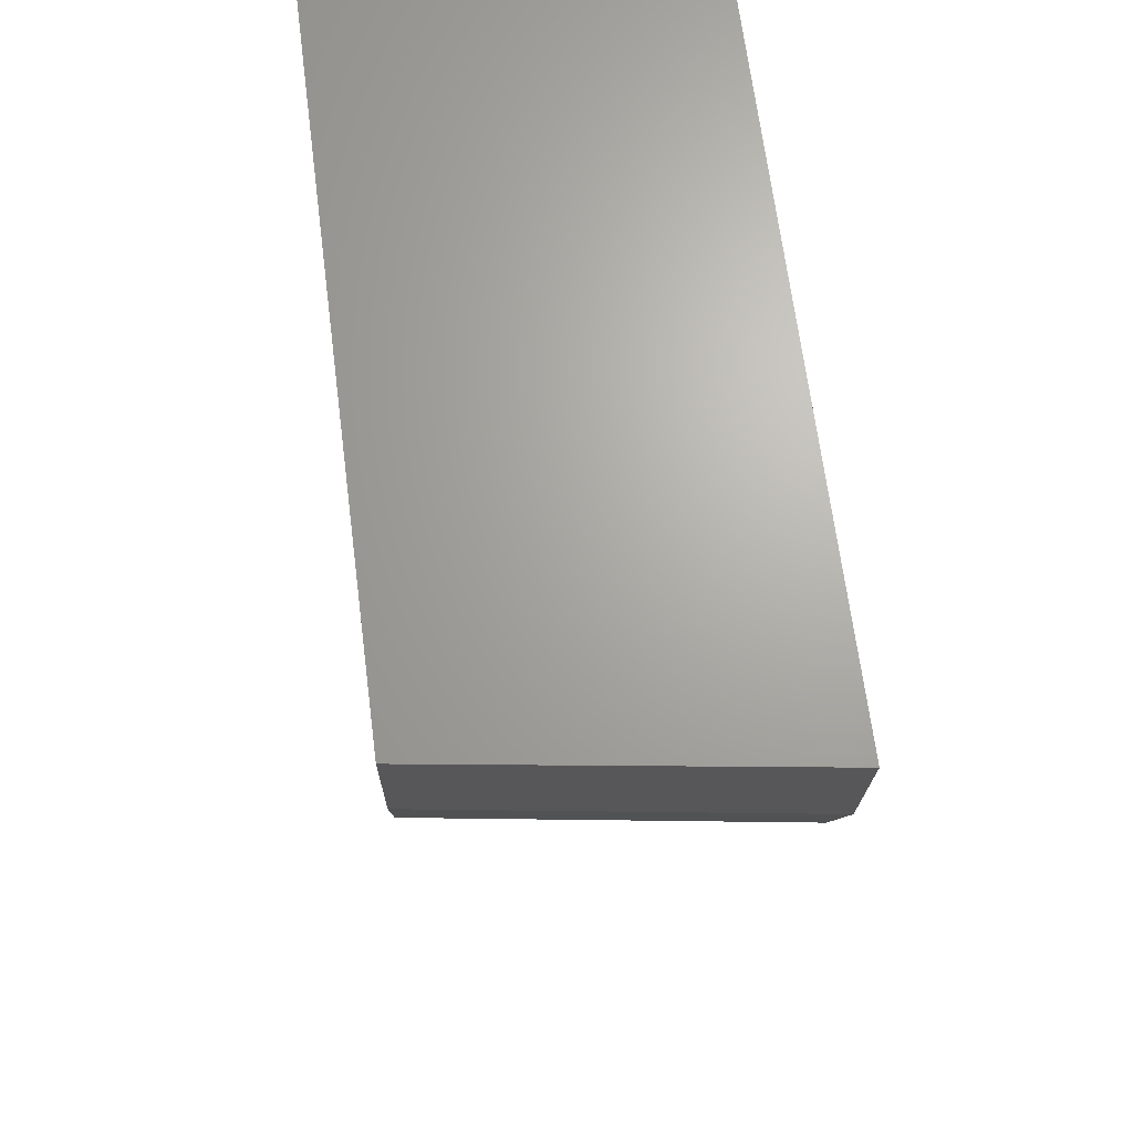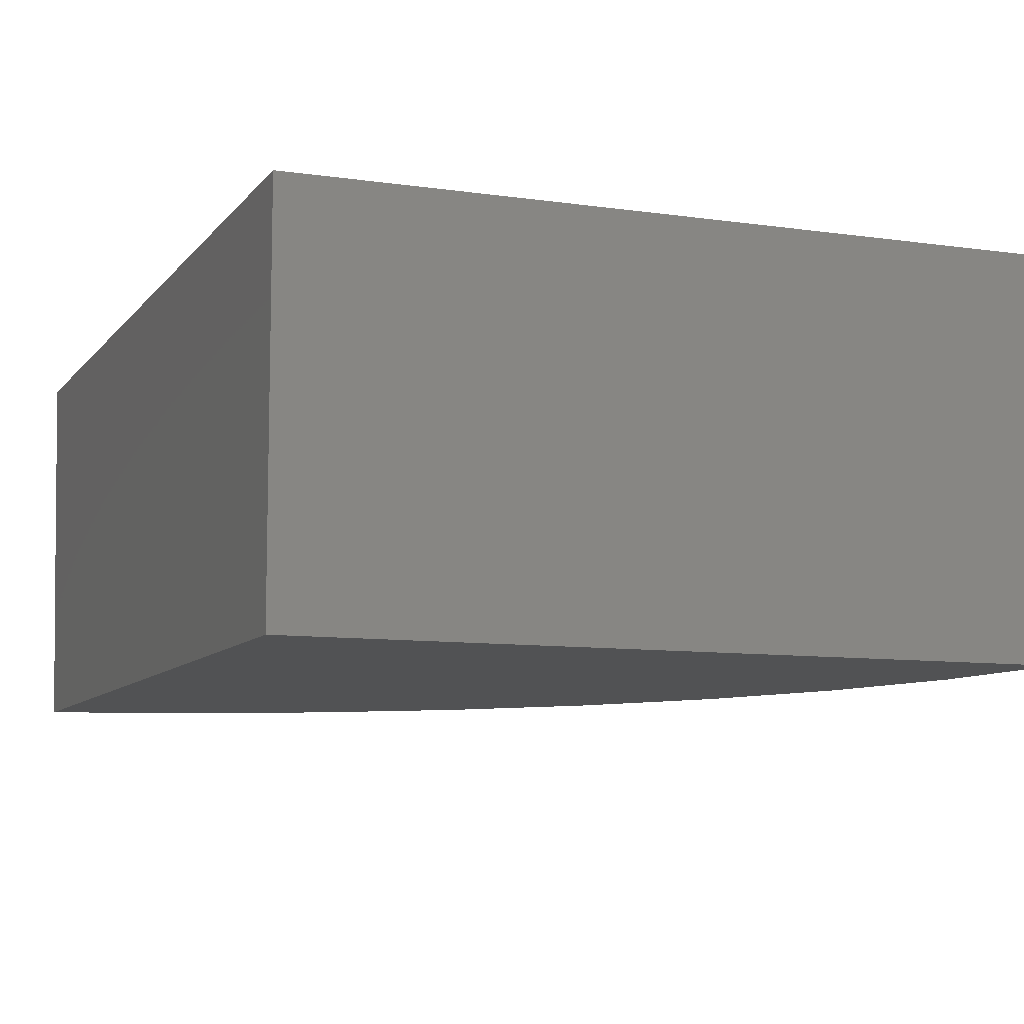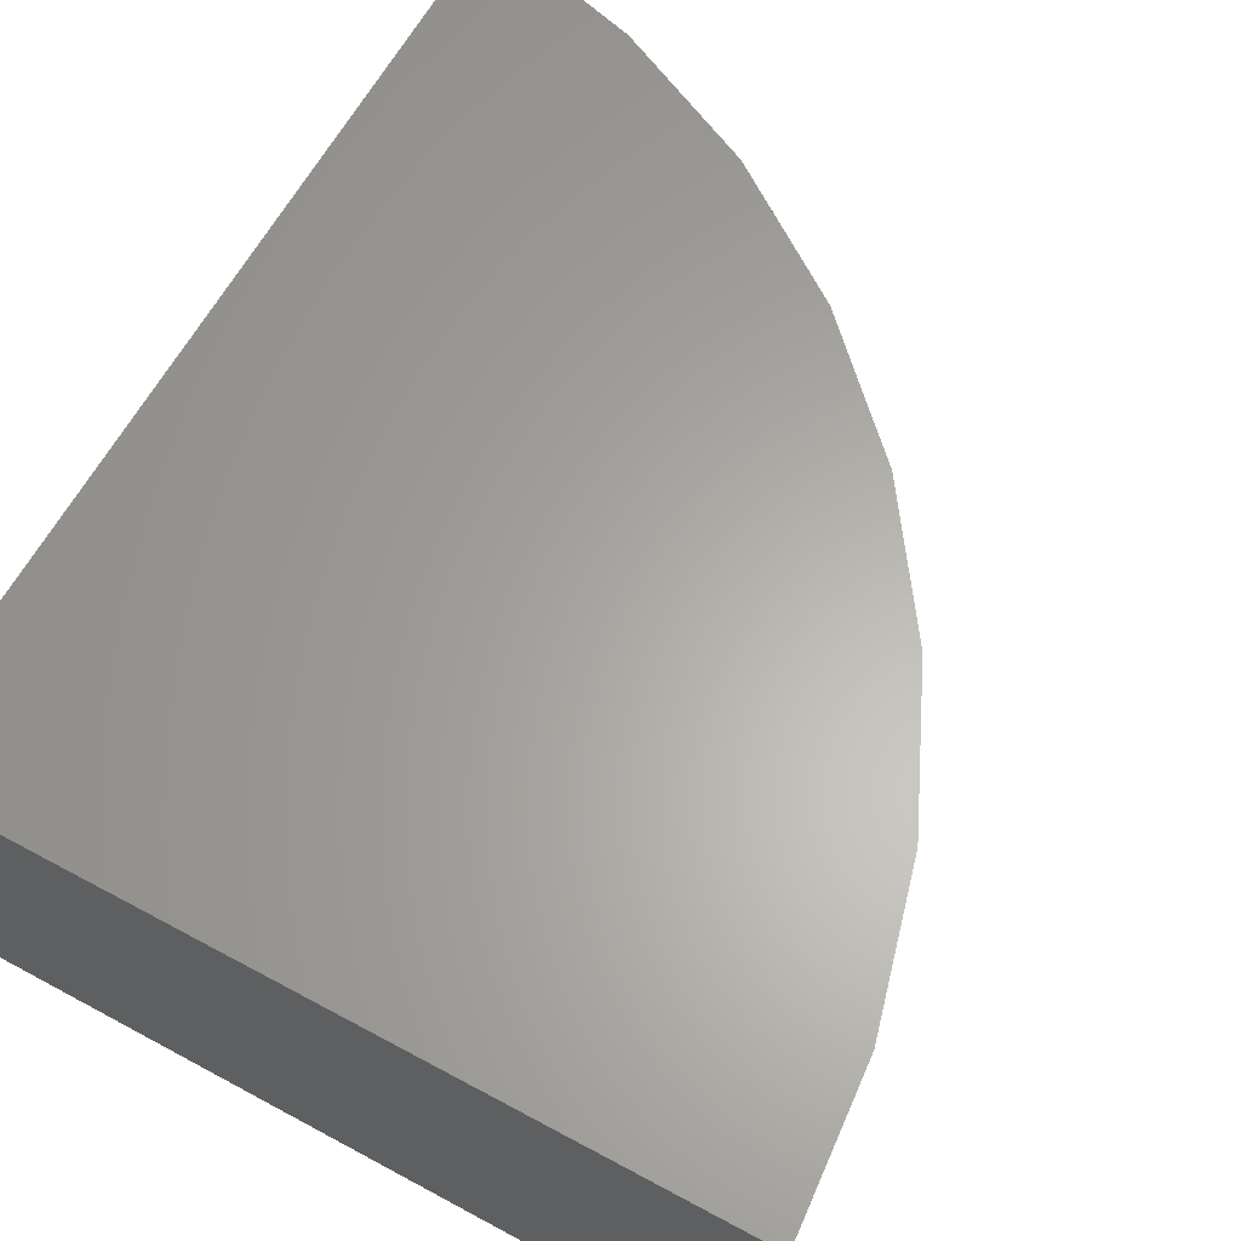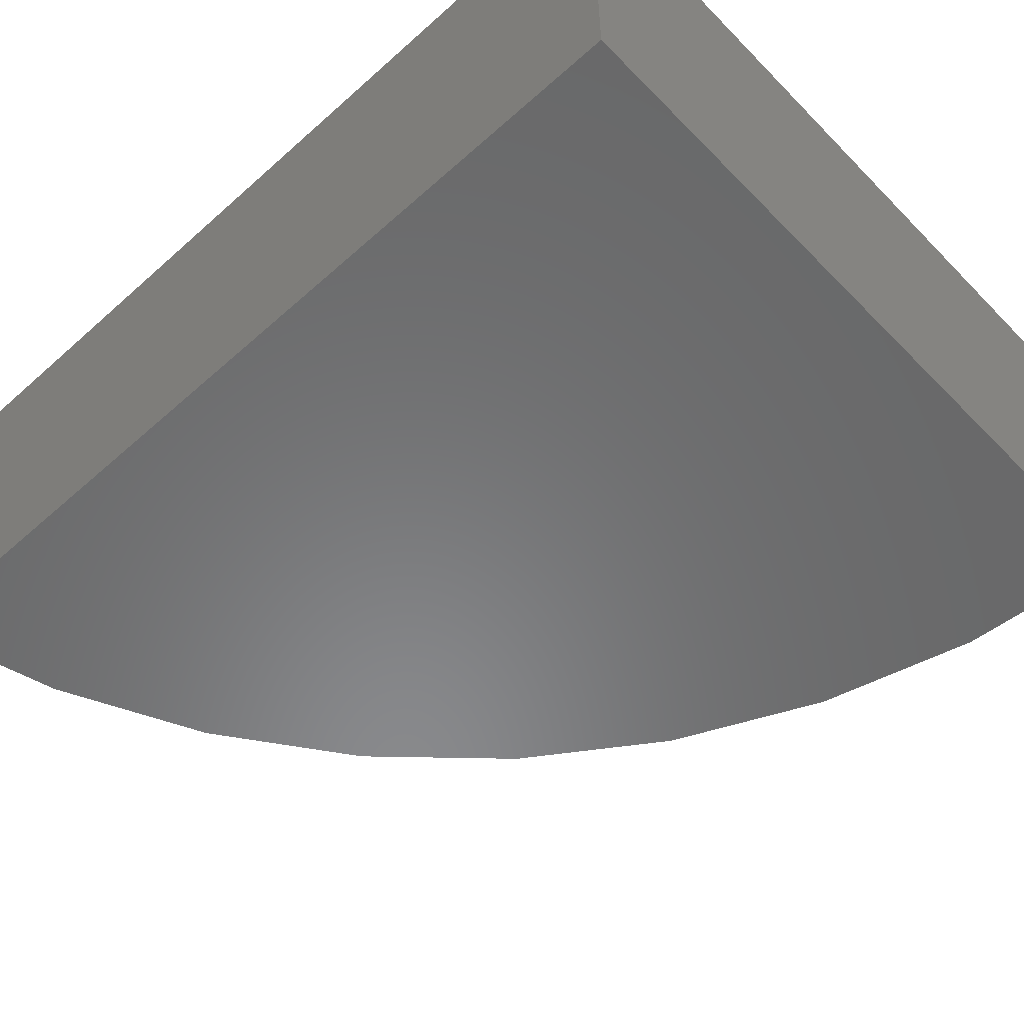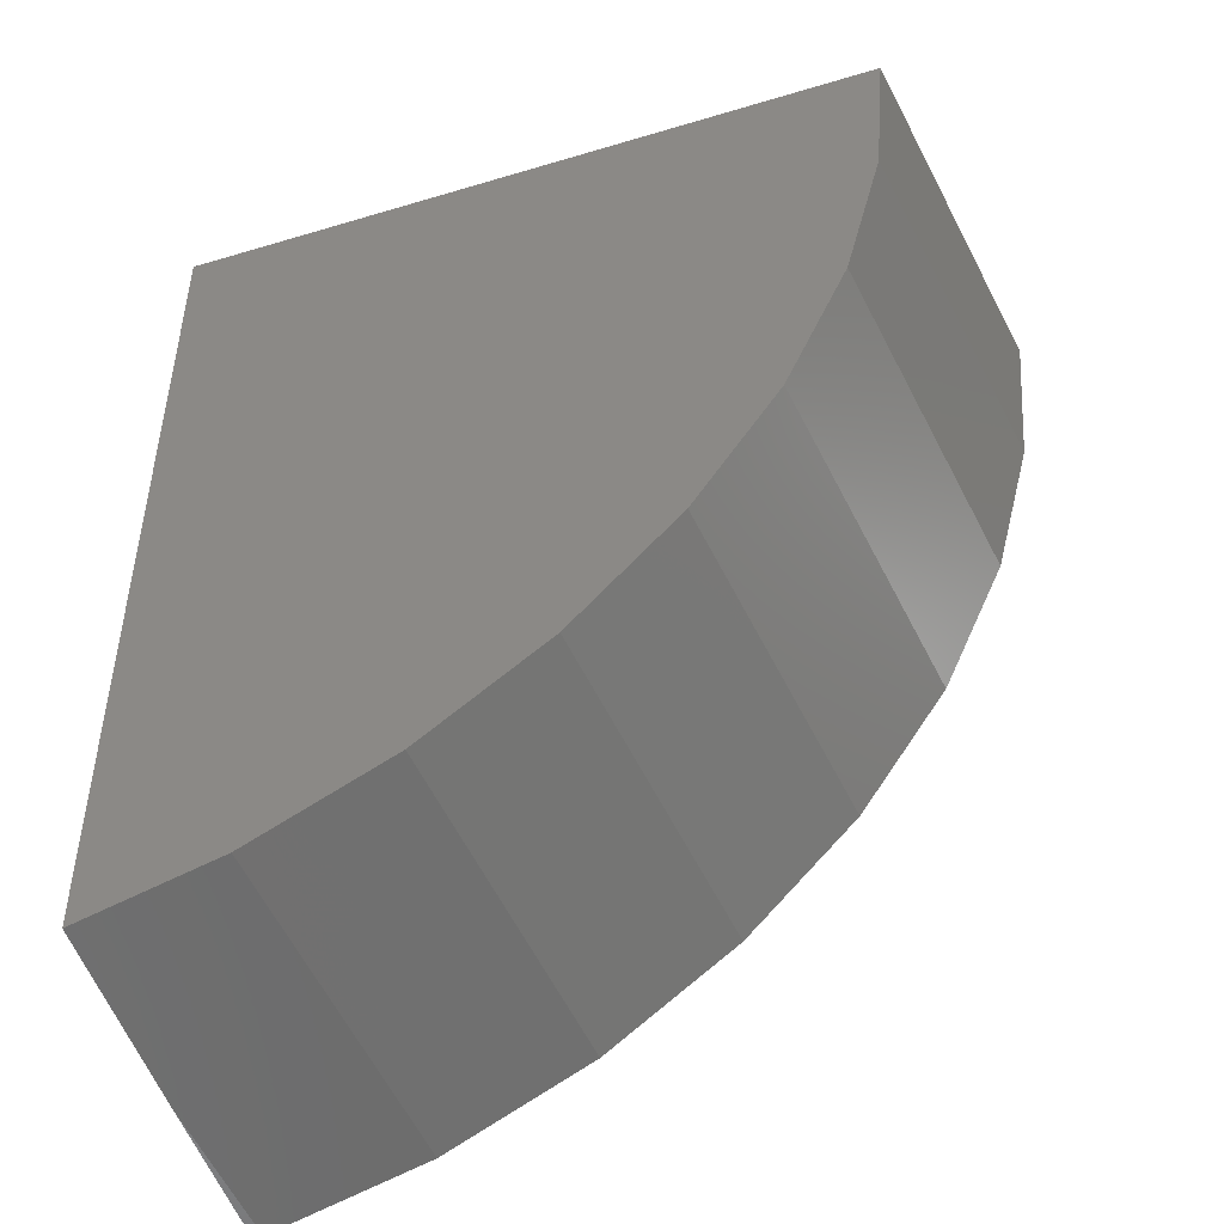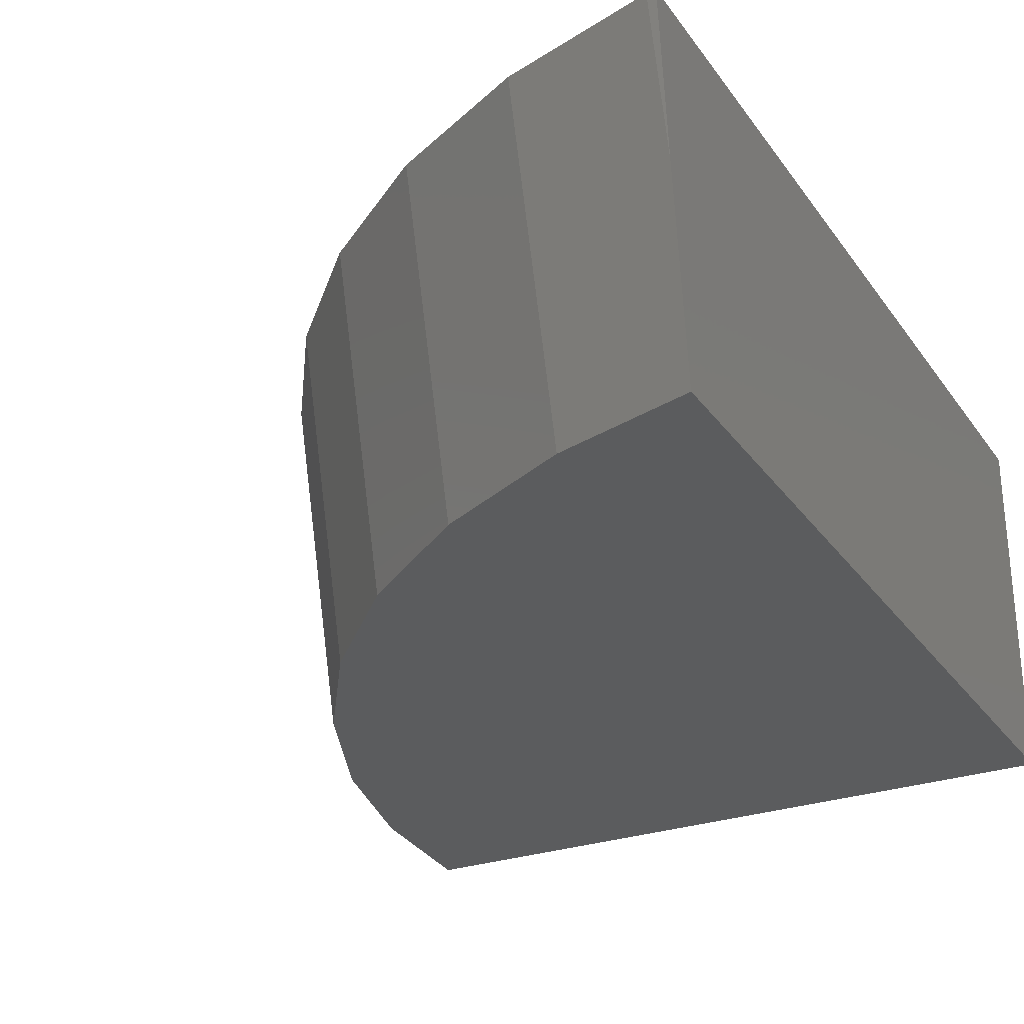
<metadata>
{"format":"stl","ext":"stl","renderer":"f3d","projection":"perspective","resolution":1024,"background":"white","views":[{"elev":67.1,"azim":82.7,"up":"+Z"},{"elev":-9.0,"azim":-21.3,"up":"+Y"},{"elev":63.0,"azim":28.6,"up":"+Y"},{"elev":-55.5,"azim":-46.8,"up":"+Y"},{"elev":-47.7,"azim":18.7,"up":"+Z"},{"elev":-27.9,"azim":-151.8,"up":"+Y"}]}
</metadata>
<code>
# stl→obj: 38 verts, 72 faces
v 24.8 -128.7 0
v 38.58 -135.8 0
v 39.55 -128.7 0
v 24.8 -135.8 0
v 24.8 -131.8 -17.36
v 24.8 -128.7 -17.69
v 24.8 -135.8 -16.92
v 39.34 -128.7 -2.458
v 39.29 -128.7 -3.092
v 38.65 -128.7 -5.493
v 38.5 -128.7 -6.093
v 37.45 -128.7 -8.374
v 37.2 -128.7 -8.914
v 35.76 -128.7 -11.01
v 35.45 -128.7 -11.47
v 33.64 -128.7 -13.32
v 33.28 -128.7 -13.68
v 31.13 -128.7 -15.23
v 30.76 -128.7 -15.49
v 28.32 -128.7 -16.66
v 27.97 -128.7 -16.83
v 25.29 -128.7 -17.58
v 24.98 -128.7 -17.67
v 38.52 -135.8 -0.6907
v 38.32 -135.8 -2.972
v 38.15 -135.8 -3.651
v 37.56 -135.8 -5.857
v 37.26 -135.8 -6.513
v 36.32 -135.8 -8.568
v 35.9 -135.8 -9.189
v 34.64 -135.8 -11.02
v 34.08 -135.8 -11.59
v 32.55 -135.8 -13.15
v 31.86 -135.8 -13.65
v 30.13 -135.8 -14.89
v 29.32 -135.8 -15.28
v 27.45 -135.8 -16.18
v 26.51 -135.8 -16.44
f 1 2 3
f 2 1 4
f 5 1 6
f 4 5 7
f 5 4 1
f 8 1 3
f 9 1 8
f 10 1 9
f 11 1 10
f 12 1 11
f 13 1 12
f 14 1 13
f 15 1 14
f 16 1 15
f 17 1 16
f 18 1 17
f 19 1 18
f 20 1 19
f 21 1 20
f 22 1 21
f 6 22 23
f 22 6 1
f 4 24 2
f 4 25 24
f 4 26 25
f 4 27 26
f 4 28 27
f 4 29 28
f 4 30 29
f 4 31 30
f 4 32 31
f 4 33 32
f 4 34 33
f 4 35 34
f 4 36 35
f 4 37 36
f 4 38 37
f 38 4 7
f 6 23 5
f 5 22 38
f 5 38 7
f 22 5 23
f 38 21 37
f 21 38 22
f 37 20 36
f 20 37 21
f 36 19 35
f 19 36 20
f 35 18 34
f 18 35 19
f 34 17 33
f 17 34 18
f 33 16 32
f 16 33 17
f 32 15 31
f 15 32 16
f 31 14 30
f 14 31 15
f 30 13 29
f 13 30 14
f 29 12 28
f 12 29 13
f 28 11 27
f 11 28 12
f 27 10 26
f 10 27 11
f 26 9 25
f 9 26 10
f 25 8 24
f 8 25 9
f 24 3 2
f 3 24 8

</code>
